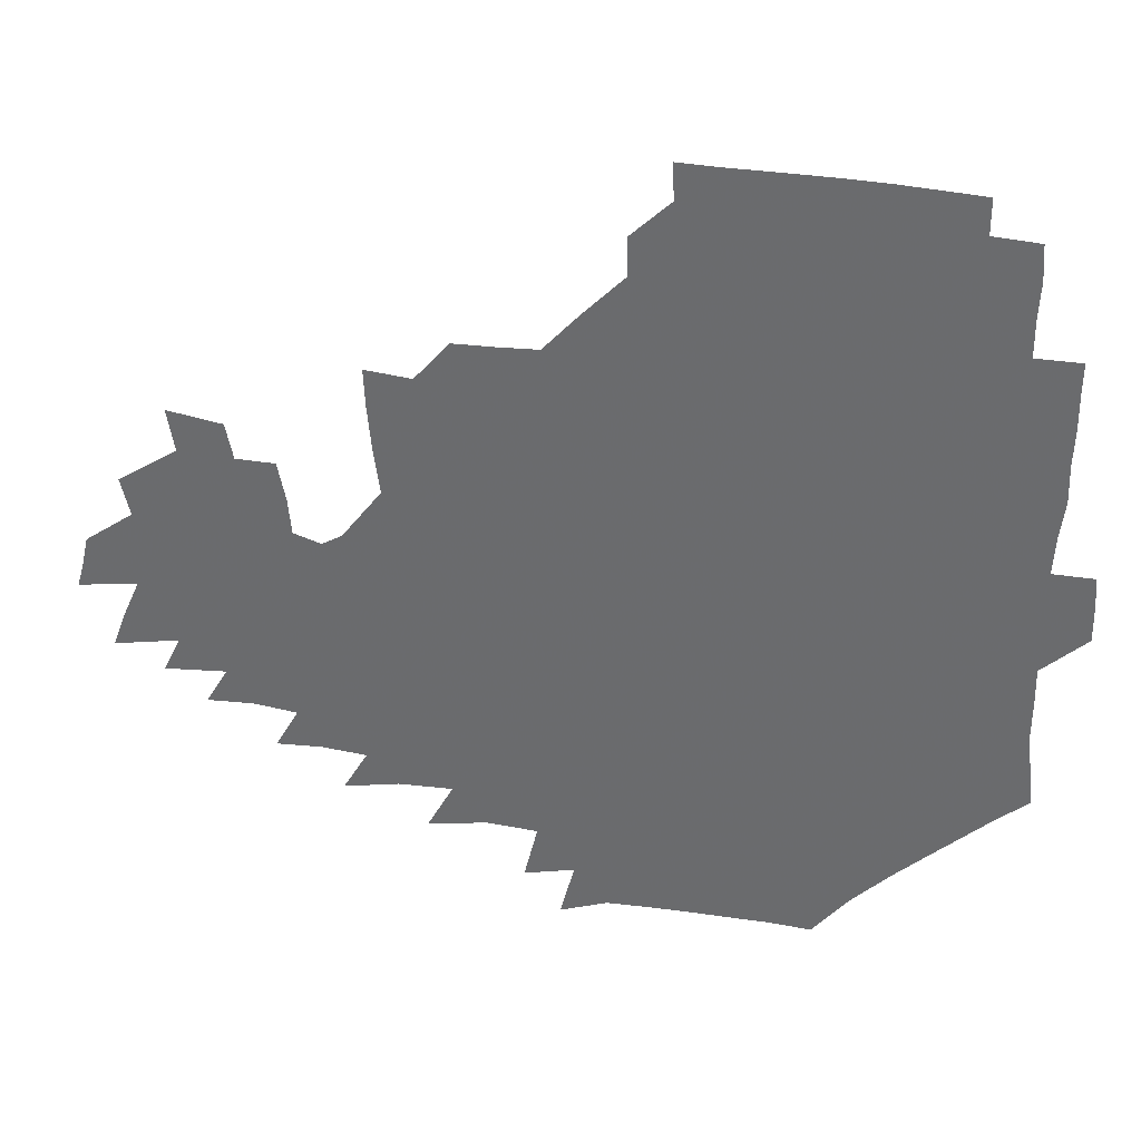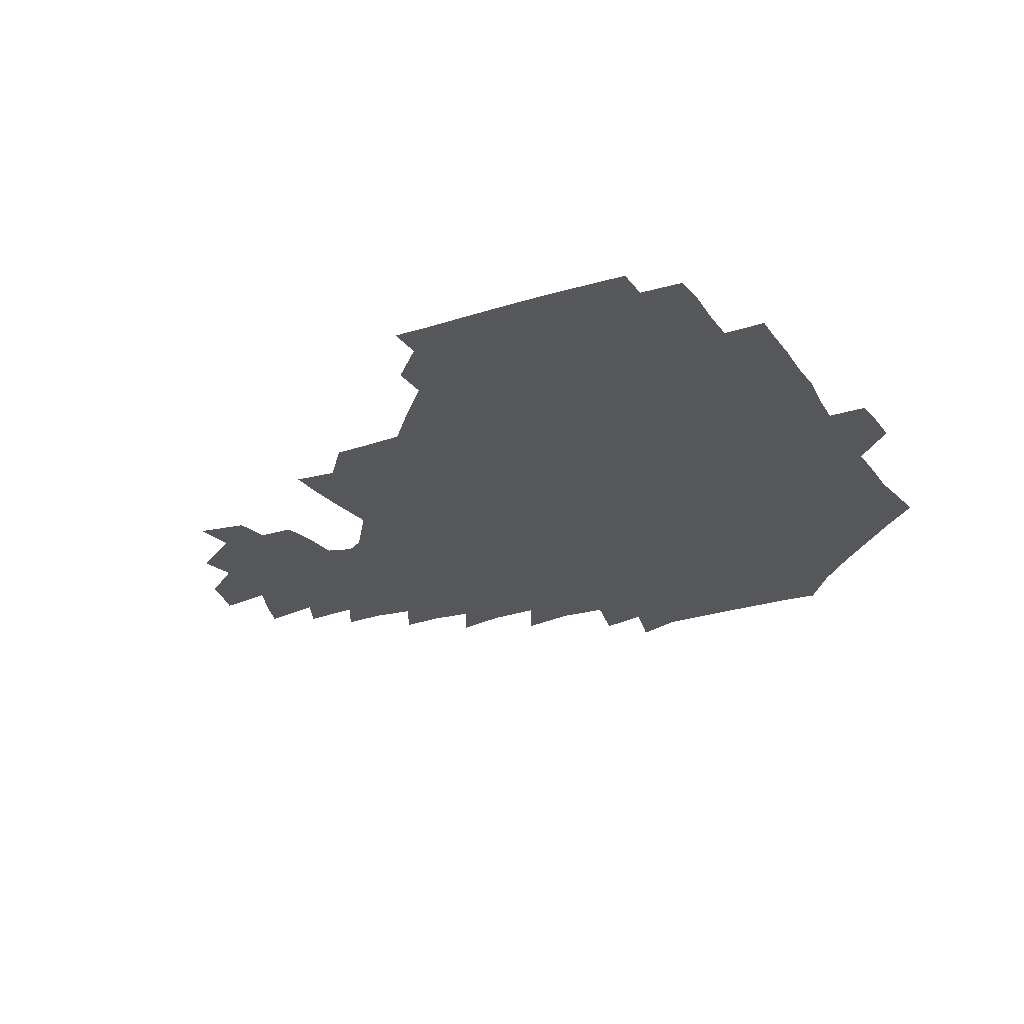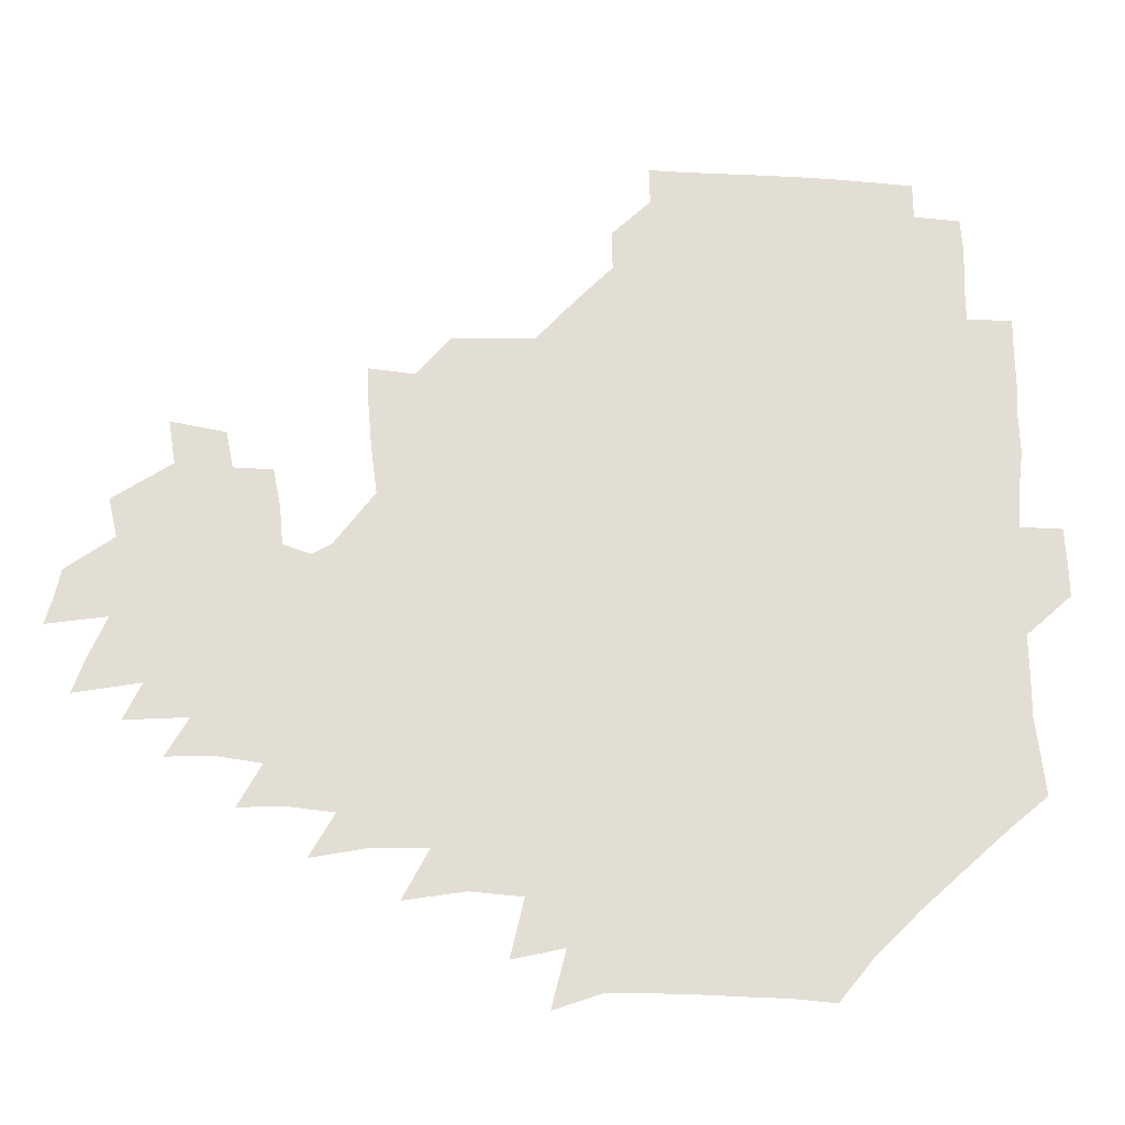
<metadata>
{"format":"obj","ext":"obj","renderer":"f3d","projection":"perspective","resolution":1024,"background":"white","views":[{"elev":35.4,"azim":-171.2,"up":"+Y"},{"elev":-26.9,"azim":-151.9,"up":"+Z"},{"elev":-22.1,"azim":177.7,"up":"+Y"}]}
</metadata>
<code>
v 191 256.4 0
v 191.2 270.3 0
v 192.1 283.6 0
v 204.9 178 0
v 206.5 192.2 0
v 208.5 208.1 0
v 208.4 224.2 0
v 208.7 240.5 0
v 208.4 255.5 0
v 208.9 270.1 0
v 208.5 284.2 0
v 207.6 299.5 0
v 205.7 315.1 0
v 206.2 330.2 0
v 205.7 345.1 0
v 205.9 359 0
v 205.8 371.7 0
v 220.2 165.1 0
v 221.9 179.6 0
v 224.4 195 0
v 225.7 210.3 0
v 228.2 226.1 0
v 228.7 240.9 0
v 226.7 255.7 0
v 226.7 270.5 0
v 226.2 285.3 0
v 225.8 300.2 0
v 225.4 315.2 0
v 224.5 330.2 0
v 224.6 344.7 0
v 224.9 358.7 0
v 223.5 372.2 0
v 223.7 387 0
v 223 401.8 0
v 224 415.8 0
v 236.5 150.5 0
v 236.9 165.4 0
v 239.3 180.8 0
v 240.4 195.9 0
v 241.6 211.1 0
v 242.7 226.1 0
v 244.8 241.4 0
v 243 256 0
v 241.9 270.9 0
v 241.5 285.7 0
v 242.6 300.6 0
v 241.4 315.6 0
v 241 330.6 0
v 241.7 345.4 0
v 241.7 359.9 0
v 241 374.4 0
v 241.2 388.9 0
v 241.3 403.3 0
v 242.1 417.3 0
v 242.2 431.5 0
v 253.8 134.9 0
v 255.2 151.4 0
v 255.9 166.8 0
v 256.3 181.8 0
v 257.2 196.9 0
v 257.5 211.7 0
v 257.9 226.5 0
v 258.8 241.4 0
v 258.2 256.1 0
v 257.4 271 0
v 257.1 286 0
v 256.6 301 0
v 256.5 316.1 0
v 257.2 331.1 0
v 257.1 345.9 0
v 257.4 360.6 0
v 256.9 375.3 0
v 256.9 390 0
v 257.5 404.6 0
v 258.1 418.8 0
v 258.9 432.7 0
v 270.2 118.8 0
v 272.5 137.5 0
v 272.7 152.9 0
v 272.4 167.7 0
v 273 182.8 0
v 272.6 197.4 0
v 273.2 212.2 0
v 273.2 226.9 0
v 273.2 241.5 0
v 272.5 256.3 0
v 271.8 271.2 0
v 271.3 286.2 0
v 271.4 301.2 0
v 271.4 316.3 0
v 271.9 331.3 0
v 271.8 346.3 0
v 271.3 361.1 0
v 272.1 376 0
v 271.9 390.8 0
v 273.1 405.5 0
v 273.1 419.7 0
v 274.5 433.8 0
v 284.7 101 0
v 287.1 121.9 0
v 287.9 138.7 0
v 287.7 153.6 0
v 288.3 168.9 0
v 288.1 183.4 0
v 288.1 198 0
v 288.1 212.5 0
v 288.4 227.1 0
v 287.7 241.6 0
v 287.1 256.3 0
v 286.3 271.4 0
v 286.5 286.3 0
v 286.2 301.4 0
v 286.2 316.5 0
v 286.4 331.5 0
v 286.4 346.6 0
v 286.8 361.6 0
v 286.6 376.5 0
v 287.3 391.5 0
v 287.4 406 0
v 288.2 420.5 0
v 288.9 434.5 0
v 301 102.5 0
v 302.6 123.6 0
v 302.7 139.5 0
v 302.5 154.3 0
v 302.7 169.3 0
v 302.8 183.9 0
v 302.3 198.1 0
v 303.1 212.9 0
v 303.5 227.2 0
v 302.6 241.6 0
v 301.7 256.4 0
v 301.1 271.4 0
v 301.1 286.3 0
v 300.8 301.5 0
v 301.1 316.6 0
v 301 331.7 0
v 301.2 346.8 0
v 301.4 361.7 0
v 301.4 376.7 0
v 301.8 391.7 0
v 301.8 406.3 0
v 302.7 420.9 0
v 303.3 434.9 0
v 317.6 103 0
v 317.4 123.6 0
v 317.1 139.7 0
v 317 155 0
v 317 170 0
v 317 184.4 0
v 317.1 198.8 0
v 317.4 213.2 0
v 317.8 227.4 0
v 317.3 241.5 0
v 316.6 256.1 0
v 315.9 271.3 0
v 315.6 286.5 0
v 315.5 301.7 0
v 315.6 316.7 0
v 315.7 331.8 0
v 315.8 346.8 0
v 316 361.8 0
v 316.1 376.8 0
v 316.4 392 0
v 316.8 406.7 0
v 317.2 421.1 0
v 317.9 435.2 0
v 334.3 103.7 0
v 332.4 123.4 0
v 331.6 139.4 0
v 331.2 155.2 0
v 331 170.5 0
v 330.9 184.7 0
v 331 199.1 0
v 331.1 213.3 0
v 331.5 227.7 0
v 331.3 241.5 0
v 331.1 255.8 0
v 330.4 271.3 0
v 330.1 287 0
v 330.1 301.8 0
v 330.3 316.7 0
v 330.5 331.8 0
v 330.7 346.9 0
v 330.8 361.9 0
v 331.1 376.9 0
v 331.2 392 0
v 331.6 406.8 0
v 332 421.3 0
v 332.4 435.5 0
v 350.9 104 0
v 347.8 123.3 0
v 346.3 139.9 0
v 345.5 155 0
v 345 170.5 0
v 344.8 185 0
v 344.8 199.3 0
v 344.9 213.7 0
v 345 227.8 0
v 345.2 241.7 0
v 345.1 256 0
v 344.9 271.1 0
v 344.6 286.8 0
v 344.8 301.6 0
v 345.1 316.6 0
v 345.5 331.5 0
v 345.6 346.7 0
v 345.9 361.8 0
v 346.3 376.9 0
v 346.6 392 0
v 346.5 407.1 0
v 347.1 421.7 0
v 347.5 436.2 0
v 367.1 104 0
v 363.5 122.7 0
v 361.2 140.1 0
v 359.9 155.4 0
v 358.8 171.1 0
v 358.9 184.9 0
v 358.7 199.5 0
v 358.6 214 0
v 358.6 228.2 0
v 358.8 241.9 0
v 359 256 0
v 359.2 270.9 0
v 359.3 286 0
v 359.6 301.1 0
v 360 316.1 0
v 360.5 331.4 0
v 360.8 346.4 0
v 361.3 361.5 0
v 361.9 376.7 0
v 362.3 391.9 0
v 362.6 407.1 0
v 386.1 97.46 0
v 380.5 119.9 0
v 376.4 140.5 0
v 374.4 156 0
v 373.2 171.1 0
v 372.3 186.1 0
v 372.3 199.9 0
v 371.9 214.6 0
v 372 228.5 0
v 372.1 242.2 0
v 372.7 256.1 0
v 373.2 270.7 0
v 373.7 285.3 0
v 374.3 300.2 0
v 374.8 315.6 0
v 375.4 330.9 0
v 376.1 346 0
v 376.7 361 0
v 377.7 376.3 0
v 400.7 115.5 0
v 395.3 138.3 0
v 389.6 156.6 0
v 387.6 171.6 0
v 386.7 186.1 0
v 385.7 200.8 0
v 384.9 215.3 0
v 384.9 228.9 0
v 385.4 242.4 0
v 386 256.1 0
v 386.9 270.3 0
v 387.6 284.7 0
v 388.5 299.7 0
v 389.4 314.9 0
v 390.3 330.3 0
v 391.2 345.3 0
v 392.5 360.2 0
v 415.6 140.1 0
v 407.9 156.6 0
v 404.6 170.9 0
v 402.7 185.5 0
v 400.4 200.5 0
v 399.2 215 0
v 399.8 228.5 0
v 399.6 242.5 0
v 399.7 256.3 0
v 400.7 270.2 0
v 401.8 284.6 0
v 402.6 299.1 0
v 404 314.4 0
v 404.9 329.4 0
v 406.2 344.5 0
v 408.6 359.9 0
v 439.5 136.4 0
v 429.2 155.8 0
v 421.8 171 0
v 419.8 184.8 0
v 416.2 200 0
v 413 215.3 0
v 413.4 228.6 0
v 413.7 242.4 0
v 414.5 256.2 0
v 415.1 270.1 0
v 415.7 284.1 0
v 417 298.5 0
v 419.1 313.8 0
v 420 328.8 0
v 421.7 344.1 0
v 424.8 359.9 0
v 450.7 155.7 0
v 443.6 169.9 0
v 438.9 183.8 0
v 434.1 199 0
v 428.7 215 0
v 427.2 228.7 0
v 427.1 242.2 0
v 428.7 255.7 0
v 429.5 269.4 0
v 430.2 283.3 0
v 432.9 297.4 0
v 435.1 313 0
v 436.6 328.9 0
v 438.5 344.1 0
v 473 151.7 0
v 463.2 168.7 0
v 456.5 183.5 0
v 452.5 197.5 0
v 446.6 213.6 0
v 443.1 228 0
v 442.8 241.4 0
v 444.1 254.7 0
v 444.7 268.1 0
v 447.8 281.1 0
v 452.2 294.1 0
v 454.7 313.2 0
v 456.2 330.9 0
v 456.8 346.2 0
v 481.2 170.7 0
v 473.2 185.2 0
v 467.4 199.1 0
v 463.7 212.7 0
v 459.1 227.4 0
v 457.5 240.4 0
v 459.8 252.3 0
v 462.7 263.8 0
v 467.9 273.2 0
v 499.3 170.2 0
v 490.1 186.8 0
v 483 200.8 0
v 476.6 215 0
v 473.1 227.8 0
v 471 240 0
v 471.1 250.9 0
v 472.8 260.7 0
v 475.8 268.8 0
v 507.7 189.3 0
v 500.5 202.2 0
v 495.2 215.2 0
v 490.3 227.6 0
v 487.9 239.5 0
v 486.1 250.7 0
v 485.8 261.2 0
v 486.7 272.6 0
v 488 287.6 0
v 491.1 303 0
v 526.1 188.9 0
v 517.3 203.9 0
v 514.5 215.9 0
v 508.9 228.4 0
v 506.2 240.5 0
v 505.1 252.9 0
v 504.9 265.4 0
v 504 277.6 0
v 504.7 290.2 0
v 506.6 303.6 0
v 509.6 318.2 0
v 542 202.6 0
v 535.1 217.1 0
v 531 229.1 0
v 527.5 241.7 0
v 525.9 253.7 0
v 525 266.1 0
v 524.8 278.9 0
v 527.3 291.9 0
v 528.6 305 0
v 531.4 322.3 0
v 561.3 212.6 0
v 556.3 226.5 0
v 549.1 242.6 0
v 547.7 253.1 0
v 547.1 263.9 0
v 548.5 274.5 0
v 552 289.8 0
v 572.9 239.4 0
v 569.9 250.1 0
v 567.5 261.1 0
f 8 9 1
f 1 9 2
f 9 10 2
f 2 10 3
f 10 11 3
f 18 19 4
f 4 19 5
f 19 20 5
f 5 20 6
f 20 21 6
f 6 21 7
f 21 22 7
f 7 22 8
f 22 23 8
f 8 23 9
f 23 24 9
f 9 24 10
f 24 25 10
f 10 25 11
f 25 26 11
f 11 26 12
f 26 27 12
f 12 27 13
f 27 28 13
f 13 28 14
f 28 29 14
f 14 29 15
f 29 30 15
f 15 30 16
f 30 31 16
f 16 31 17
f 31 32 17
f 36 37 18
f 18 37 19
f 37 38 19
f 19 38 20
f 38 39 20
f 20 39 21
f 39 40 21
f 21 40 22
f 40 41 22
f 22 41 23
f 41 42 23
f 23 42 24
f 42 43 24
f 24 43 25
f 43 44 25
f 25 44 26
f 44 45 26
f 26 45 27
f 45 46 27
f 27 46 28
f 46 47 28
f 28 47 29
f 47 48 29
f 29 48 30
f 48 49 30
f 30 49 31
f 49 50 31
f 31 50 32
f 50 51 32
f 32 51 33
f 51 52 33
f 33 52 34
f 52 53 34
f 34 53 35
f 53 54 35
f 56 57 36
f 36 57 37
f 57 58 37
f 37 58 38
f 58 59 38
f 38 59 39
f 59 60 39
f 39 60 40
f 60 61 40
f 40 61 41
f 61 62 41
f 41 62 42
f 62 63 42
f 42 63 43
f 63 64 43
f 43 64 44
f 64 65 44
f 44 65 45
f 65 66 45
f 45 66 46
f 66 67 46
f 46 67 47
f 67 68 47
f 47 68 48
f 68 69 48
f 48 69 49
f 69 70 49
f 49 70 50
f 70 71 50
f 50 71 51
f 71 72 51
f 51 72 52
f 72 73 52
f 52 73 53
f 73 74 53
f 53 74 54
f 74 75 54
f 54 75 55
f 75 76 55
f 77 78 56
f 56 78 57
f 78 79 57
f 57 79 58
f 79 80 58
f 58 80 59
f 80 81 59
f 59 81 60
f 81 82 60
f 60 82 61
f 82 83 61
f 61 83 62
f 83 84 62
f 62 84 63
f 84 85 63
f 63 85 64
f 85 86 64
f 64 86 65
f 86 87 65
f 65 87 66
f 87 88 66
f 66 88 67
f 88 89 67
f 67 89 68
f 89 90 68
f 68 90 69
f 90 91 69
f 69 91 70
f 91 92 70
f 70 92 71
f 92 93 71
f 71 93 72
f 93 94 72
f 72 94 73
f 94 95 73
f 73 95 74
f 95 96 74
f 74 96 75
f 96 97 75
f 75 97 76
f 97 98 76
f 99 100 77
f 77 100 78
f 100 101 78
f 78 101 79
f 101 102 79
f 79 102 80
f 102 103 80
f 80 103 81
f 103 104 81
f 81 104 82
f 104 105 82
f 82 105 83
f 105 106 83
f 83 106 84
f 106 107 84
f 84 107 85
f 107 108 85
f 85 108 86
f 108 109 86
f 86 109 87
f 109 110 87
f 87 110 88
f 110 111 88
f 88 111 89
f 111 112 89
f 89 112 90
f 112 113 90
f 90 113 91
f 113 114 91
f 91 114 92
f 114 115 92
f 92 115 93
f 115 116 93
f 93 116 94
f 116 117 94
f 94 117 95
f 117 118 95
f 95 118 96
f 118 119 96
f 96 119 97
f 119 120 97
f 97 120 98
f 120 121 98
f 99 122 100
f 122 123 100
f 100 123 101
f 123 124 101
f 101 124 102
f 124 125 102
f 102 125 103
f 125 126 103
f 103 126 104
f 126 127 104
f 104 127 105
f 127 128 105
f 105 128 106
f 128 129 106
f 106 129 107
f 129 130 107
f 107 130 108
f 130 131 108
f 108 131 109
f 131 132 109
f 109 132 110
f 132 133 110
f 110 133 111
f 133 134 111
f 111 134 112
f 134 135 112
f 112 135 113
f 135 136 113
f 113 136 114
f 136 137 114
f 114 137 115
f 137 138 115
f 115 138 116
f 138 139 116
f 116 139 117
f 139 140 117
f 117 140 118
f 140 141 118
f 118 141 119
f 141 142 119
f 119 142 120
f 142 143 120
f 120 143 121
f 143 144 121
f 122 145 123
f 145 146 123
f 123 146 124
f 146 147 124
f 124 147 125
f 147 148 125
f 125 148 126
f 148 149 126
f 126 149 127
f 149 150 127
f 127 150 128
f 150 151 128
f 128 151 129
f 151 152 129
f 129 152 130
f 152 153 130
f 130 153 131
f 153 154 131
f 131 154 132
f 154 155 132
f 132 155 133
f 155 156 133
f 133 156 134
f 156 157 134
f 134 157 135
f 157 158 135
f 135 158 136
f 158 159 136
f 136 159 137
f 159 160 137
f 137 160 138
f 160 161 138
f 138 161 139
f 161 162 139
f 139 162 140
f 162 163 140
f 140 163 141
f 163 164 141
f 141 164 142
f 164 165 142
f 142 165 143
f 165 166 143
f 143 166 144
f 166 167 144
f 145 168 146
f 168 169 146
f 146 169 147
f 169 170 147
f 147 170 148
f 170 171 148
f 148 171 149
f 171 172 149
f 149 172 150
f 172 173 150
f 150 173 151
f 173 174 151
f 151 174 152
f 174 175 152
f 152 175 153
f 175 176 153
f 153 176 154
f 176 177 154
f 154 177 155
f 177 178 155
f 155 178 156
f 178 179 156
f 156 179 157
f 179 180 157
f 157 180 158
f 180 181 158
f 158 181 159
f 181 182 159
f 159 182 160
f 182 183 160
f 160 183 161
f 183 184 161
f 161 184 162
f 184 185 162
f 162 185 163
f 185 186 163
f 163 186 164
f 186 187 164
f 164 187 165
f 187 188 165
f 165 188 166
f 188 189 166
f 166 189 167
f 189 190 167
f 168 191 169
f 191 192 169
f 169 192 170
f 192 193 170
f 170 193 171
f 193 194 171
f 171 194 172
f 194 195 172
f 172 195 173
f 195 196 173
f 173 196 174
f 196 197 174
f 174 197 175
f 197 198 175
f 175 198 176
f 198 199 176
f 176 199 177
f 199 200 177
f 177 200 178
f 200 201 178
f 178 201 179
f 201 202 179
f 179 202 180
f 202 203 180
f 180 203 181
f 203 204 181
f 181 204 182
f 204 205 182
f 182 205 183
f 205 206 183
f 183 206 184
f 206 207 184
f 184 207 185
f 207 208 185
f 185 208 186
f 208 209 186
f 186 209 187
f 209 210 187
f 187 210 188
f 210 211 188
f 188 211 189
f 211 212 189
f 189 212 190
f 212 213 190
f 191 214 192
f 214 215 192
f 192 215 193
f 215 216 193
f 193 216 194
f 216 217 194
f 194 217 195
f 217 218 195
f 195 218 196
f 218 219 196
f 196 219 197
f 219 220 197
f 197 220 198
f 220 221 198
f 198 221 199
f 221 222 199
f 199 222 200
f 222 223 200
f 200 223 201
f 223 224 201
f 201 224 202
f 224 225 202
f 202 225 203
f 225 226 203
f 203 226 204
f 226 227 204
f 204 227 205
f 227 228 205
f 205 228 206
f 228 229 206
f 206 229 207
f 229 230 207
f 207 230 208
f 230 231 208
f 208 231 209
f 231 232 209
f 209 232 210
f 232 233 210
f 210 233 211
f 233 234 211
f 211 234 212
f 214 235 215
f 235 236 215
f 215 236 216
f 236 237 216
f 216 237 217
f 237 238 217
f 217 238 218
f 238 239 218
f 218 239 219
f 239 240 219
f 219 240 220
f 240 241 220
f 220 241 221
f 241 242 221
f 221 242 222
f 242 243 222
f 222 243 223
f 243 244 223
f 223 244 224
f 244 245 224
f 224 245 225
f 245 246 225
f 225 246 226
f 246 247 226
f 226 247 227
f 247 248 227
f 227 248 228
f 248 249 228
f 228 249 229
f 249 250 229
f 229 250 230
f 250 251 230
f 230 251 231
f 251 252 231
f 231 252 232
f 252 253 232
f 232 253 233
f 236 254 237
f 254 255 237
f 237 255 238
f 255 256 238
f 238 256 239
f 256 257 239
f 239 257 240
f 257 258 240
f 240 258 241
f 258 259 241
f 241 259 242
f 259 260 242
f 242 260 243
f 260 261 243
f 243 261 244
f 261 262 244
f 244 262 245
f 262 263 245
f 245 263 246
f 263 264 246
f 246 264 247
f 264 265 247
f 247 265 248
f 265 266 248
f 248 266 249
f 266 267 249
f 249 267 250
f 267 268 250
f 250 268 251
f 268 269 251
f 251 269 252
f 269 270 252
f 252 270 253
f 255 271 256
f 271 272 256
f 256 272 257
f 272 273 257
f 257 273 258
f 273 274 258
f 258 274 259
f 274 275 259
f 259 275 260
f 275 276 260
f 260 276 261
f 276 277 261
f 261 277 262
f 277 278 262
f 262 278 263
f 278 279 263
f 263 279 264
f 279 280 264
f 264 280 265
f 280 281 265
f 265 281 266
f 281 282 266
f 266 282 267
f 282 283 267
f 267 283 268
f 283 284 268
f 268 284 269
f 284 285 269
f 269 285 270
f 285 286 270
f 271 287 272
f 287 288 272
f 272 288 273
f 288 289 273
f 273 289 274
f 289 290 274
f 274 290 275
f 290 291 275
f 275 291 276
f 291 292 276
f 276 292 277
f 292 293 277
f 277 293 278
f 293 294 278
f 278 294 279
f 294 295 279
f 279 295 280
f 295 296 280
f 280 296 281
f 296 297 281
f 281 297 282
f 297 298 282
f 282 298 283
f 298 299 283
f 283 299 284
f 299 300 284
f 284 300 285
f 300 301 285
f 285 301 286
f 301 302 286
f 288 303 289
f 303 304 289
f 289 304 290
f 304 305 290
f 290 305 291
f 305 306 291
f 291 306 292
f 306 307 292
f 292 307 293
f 307 308 293
f 293 308 294
f 308 309 294
f 294 309 295
f 309 310 295
f 295 310 296
f 310 311 296
f 296 311 297
f 311 312 297
f 297 312 298
f 312 313 298
f 298 313 299
f 313 314 299
f 299 314 300
f 314 315 300
f 300 315 301
f 315 316 301
f 301 316 302
f 303 317 304
f 317 318 304
f 304 318 305
f 318 319 305
f 305 319 306
f 319 320 306
f 306 320 307
f 320 321 307
f 307 321 308
f 321 322 308
f 308 322 309
f 322 323 309
f 309 323 310
f 323 324 310
f 310 324 311
f 324 325 311
f 311 325 312
f 325 326 312
f 312 326 313
f 326 327 313
f 313 327 314
f 327 328 314
f 314 328 315
f 328 329 315
f 315 329 316
f 329 330 316
f 318 331 319
f 331 332 319
f 319 332 320
f 332 333 320
f 320 333 321
f 333 334 321
f 321 334 322
f 334 335 322
f 322 335 323
f 335 336 323
f 323 336 324
f 336 337 324
f 324 337 325
f 337 338 325
f 325 338 326
f 338 339 326
f 326 339 327
f 331 340 332
f 340 341 332
f 332 341 333
f 341 342 333
f 333 342 334
f 342 343 334
f 334 343 335
f 343 344 335
f 335 344 336
f 344 345 336
f 336 345 337
f 345 346 337
f 337 346 338
f 346 347 338
f 338 347 339
f 347 348 339
f 341 349 342
f 349 350 342
f 342 350 343
f 350 351 343
f 343 351 344
f 351 352 344
f 344 352 345
f 352 353 345
f 345 353 346
f 353 354 346
f 346 354 347
f 354 355 347
f 347 355 348
f 355 356 348
f 349 359 350
f 359 360 350
f 350 360 351
f 360 361 351
f 351 361 352
f 361 362 352
f 352 362 353
f 362 363 353
f 353 363 354
f 363 364 354
f 354 364 355
f 364 365 355
f 355 365 356
f 365 366 356
f 356 366 357
f 366 367 357
f 357 367 358
f 367 368 358
f 360 370 361
f 370 371 361
f 361 371 362
f 371 372 362
f 362 372 363
f 372 373 363
f 363 373 364
f 373 374 364
f 364 374 365
f 374 375 365
f 365 375 366
f 375 376 366
f 366 376 367
f 376 377 367
f 367 377 368
f 377 378 368
f 368 378 369
f 378 379 369
f 371 380 372
f 380 381 372
f 372 381 373
f 381 382 373
f 373 382 374
f 382 383 374
f 374 383 375
f 383 384 375
f 375 384 376
f 384 385 376
f 376 385 377
f 385 386 377
f 377 386 378
f 382 387 383
f 387 388 383
f 383 388 384
f 388 389 384
f 384 389 385

</code>
